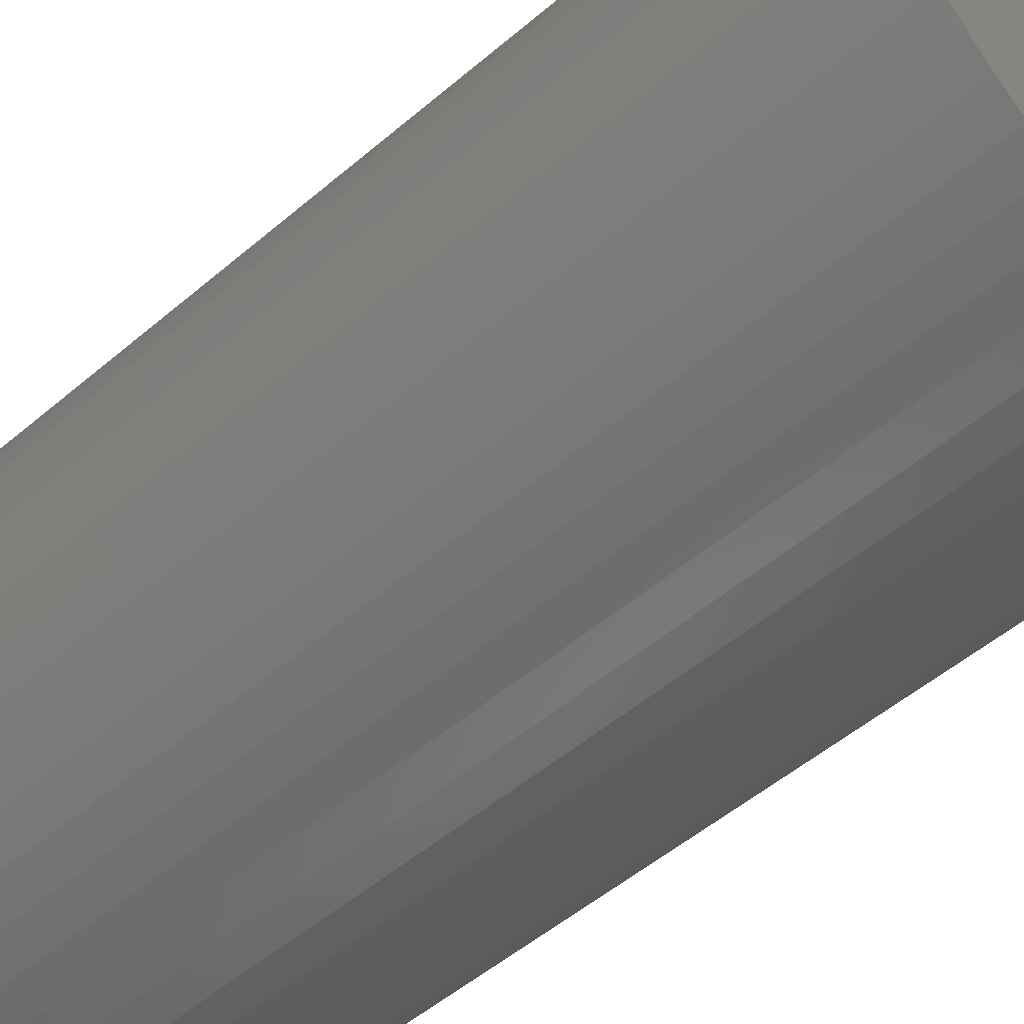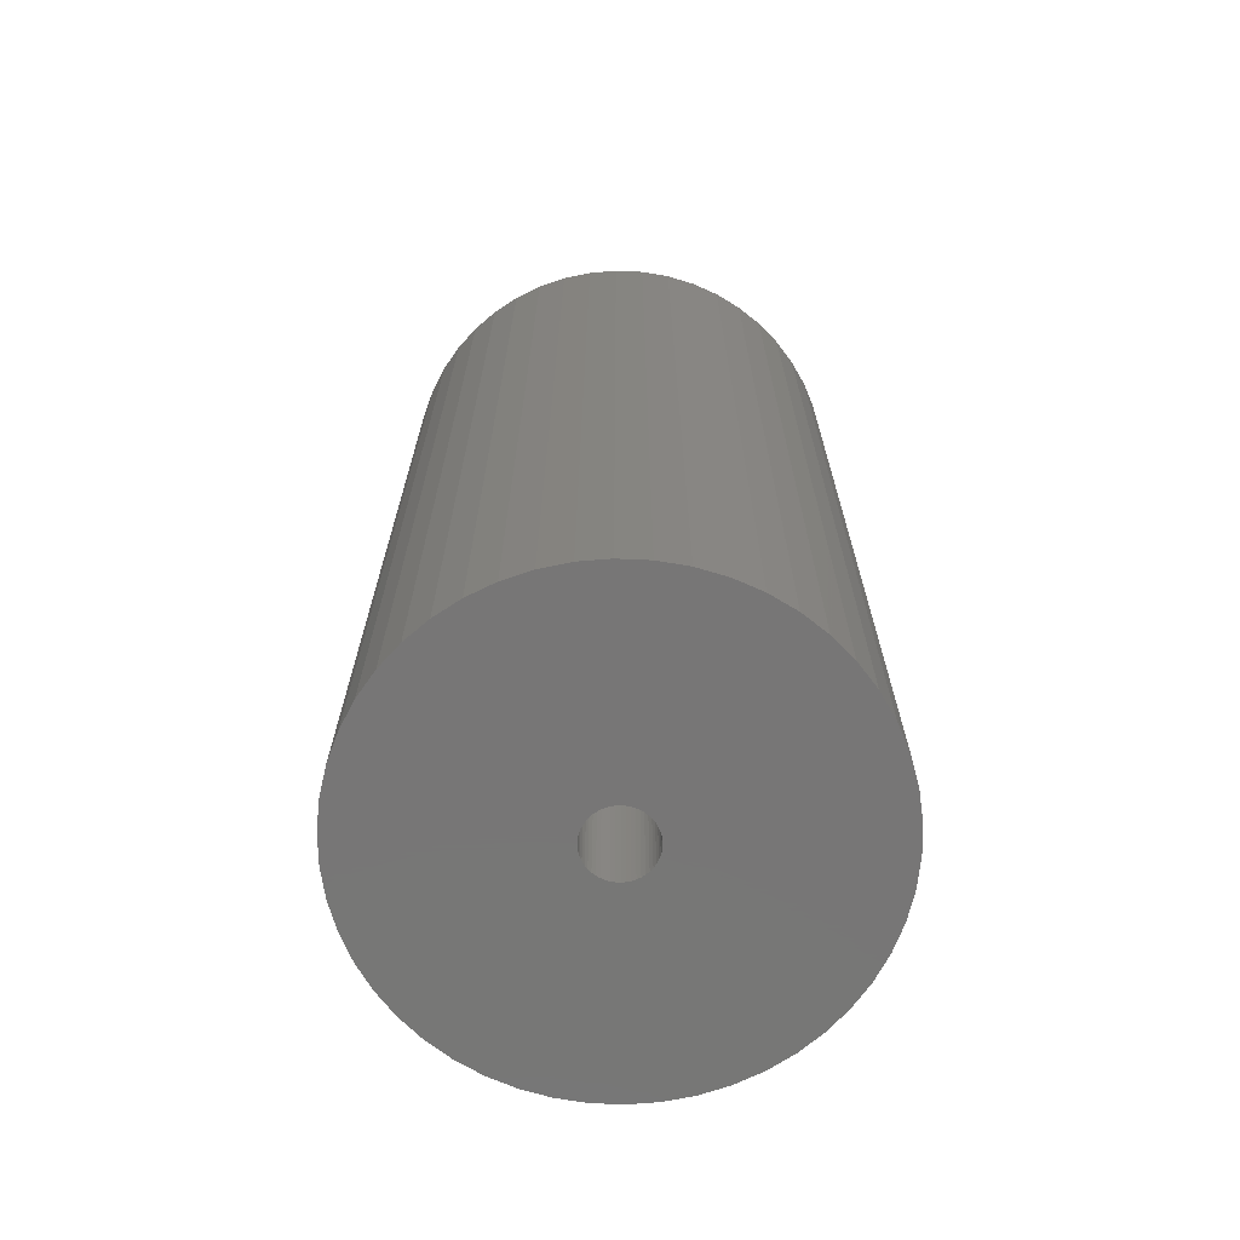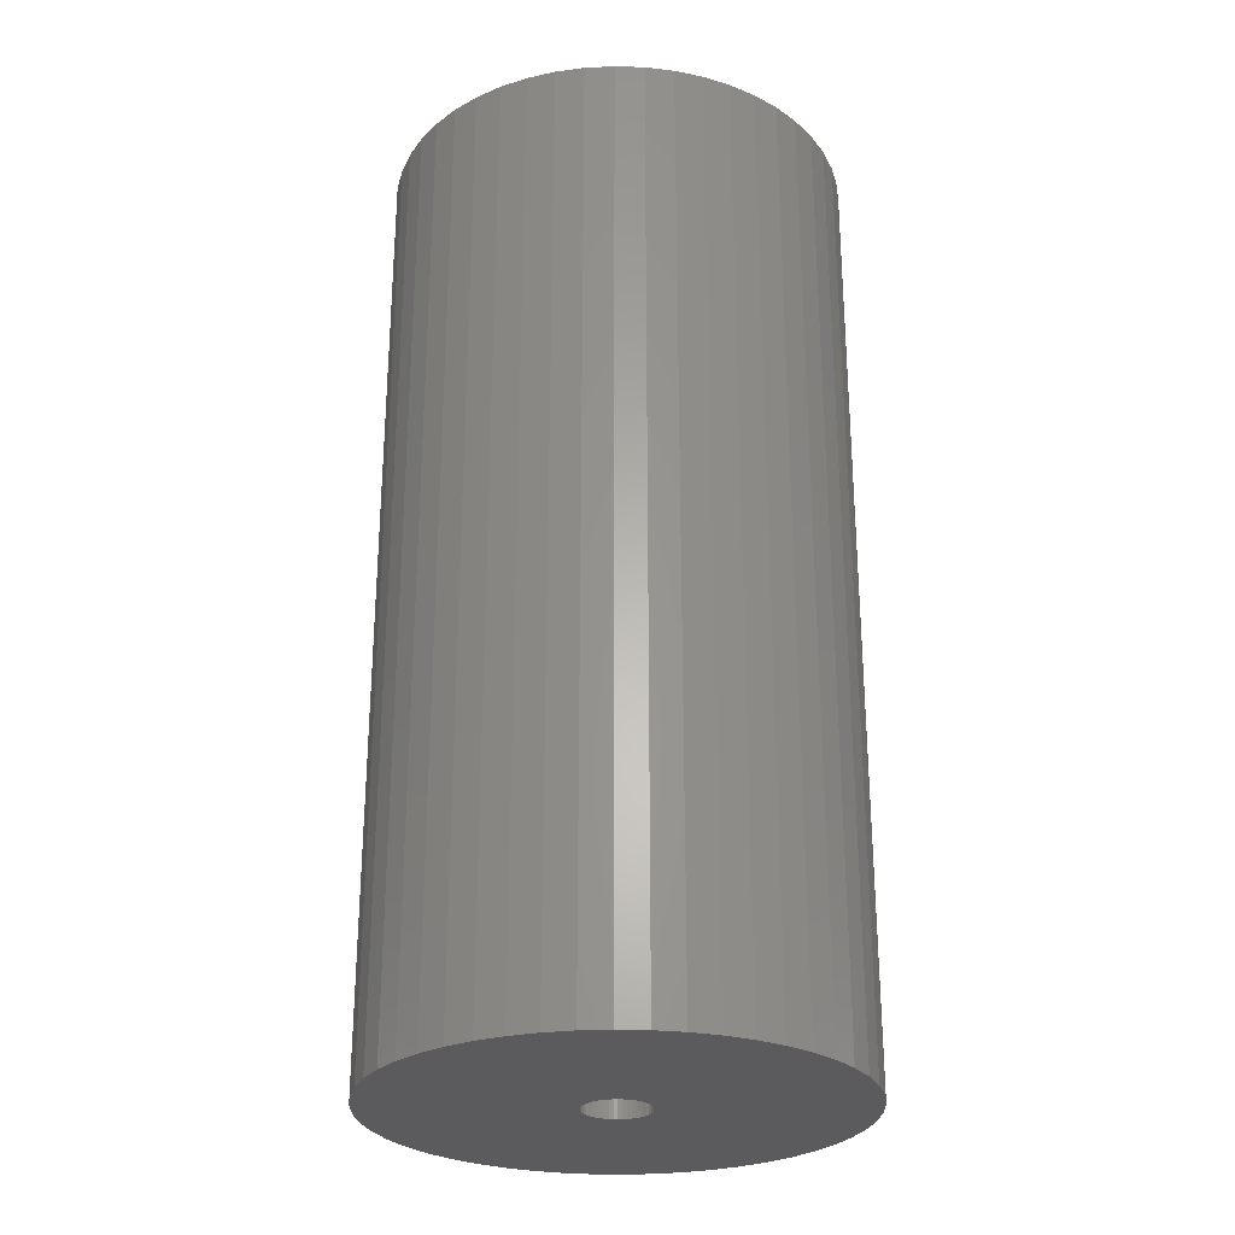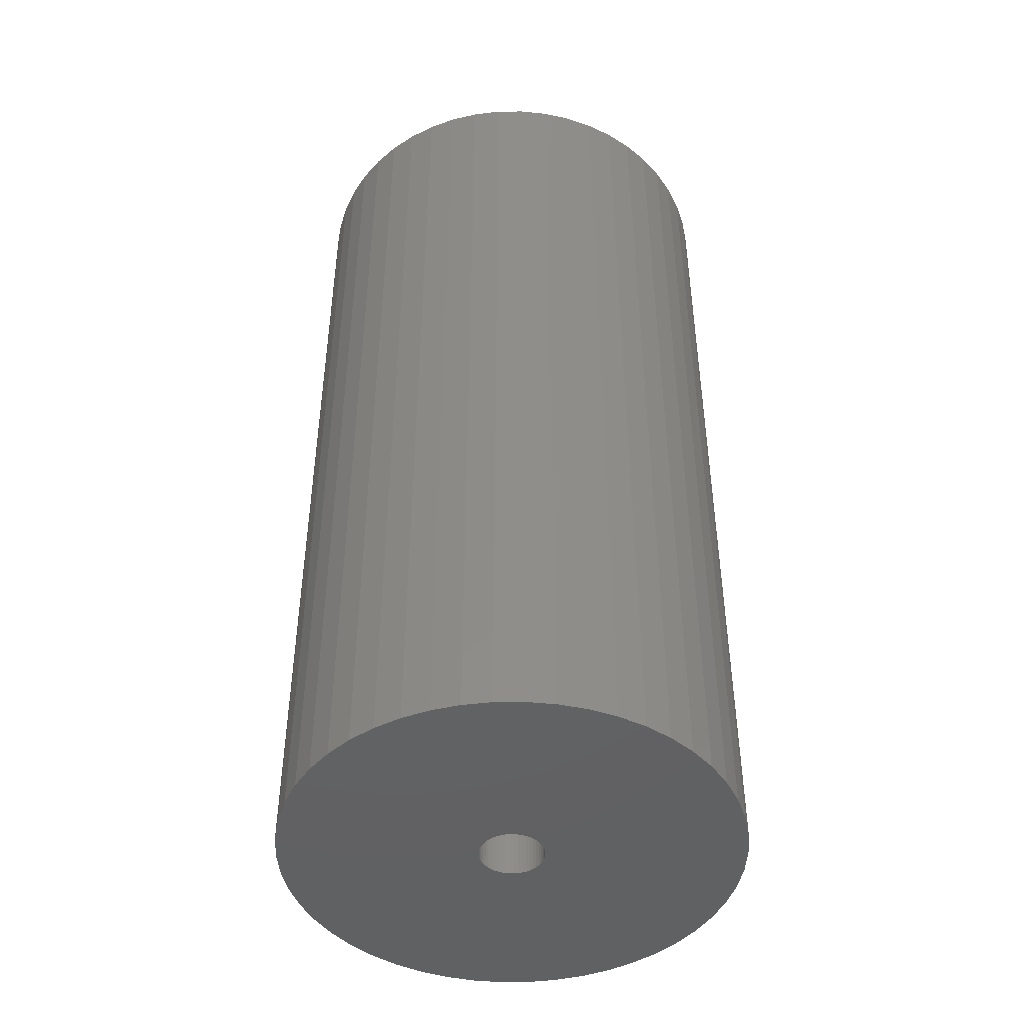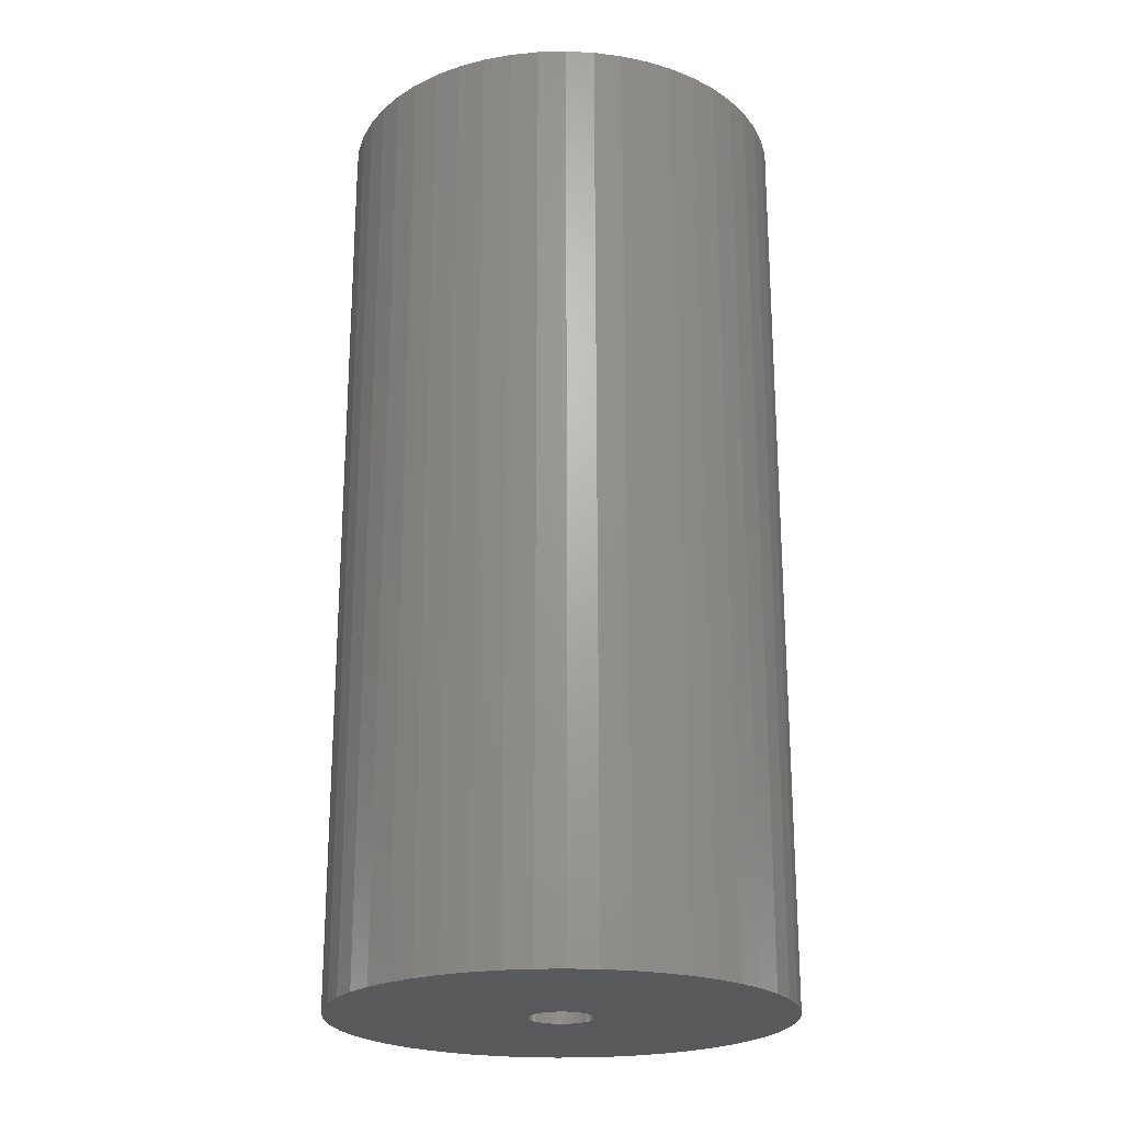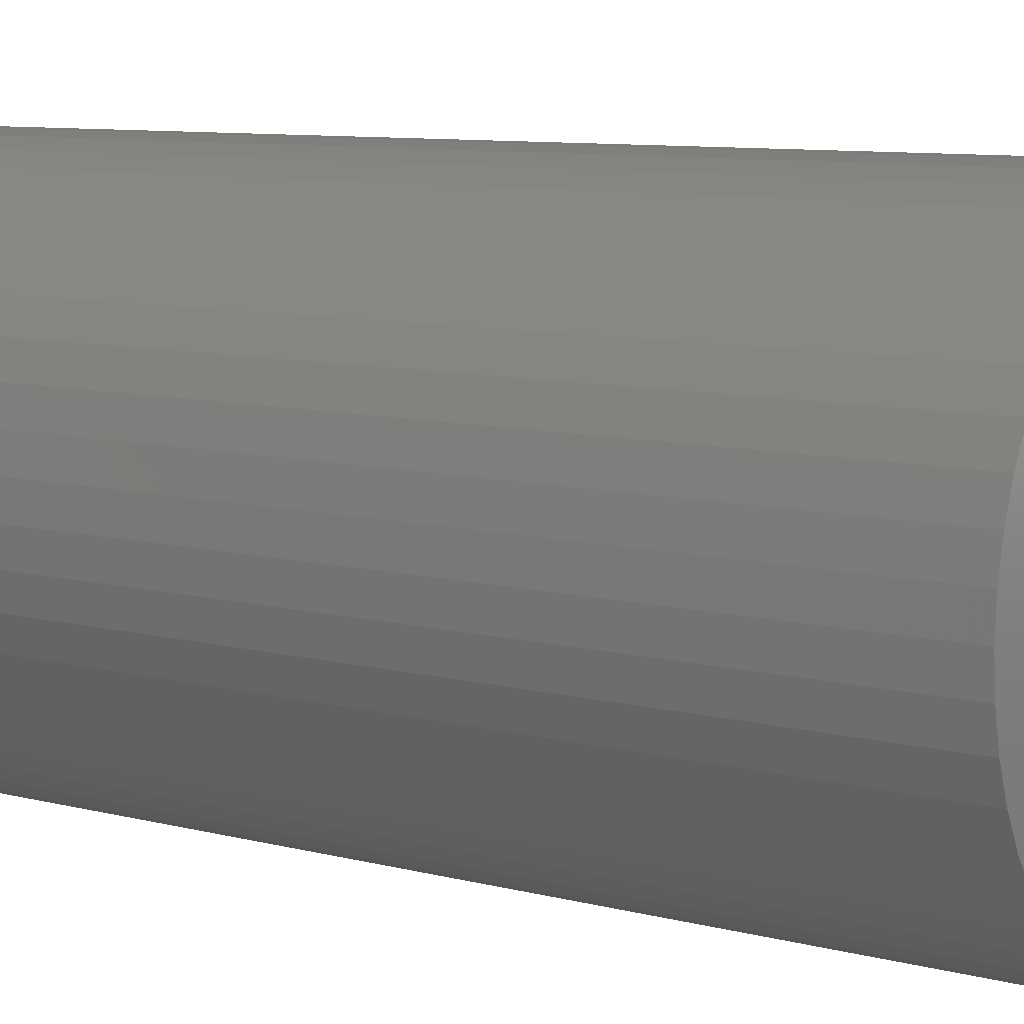
<metadata>
{"format":"stl","ext":"stl","renderer":"f3d","projection":"perspective","resolution":1024,"background":"white","views":[{"elev":-50.7,"azim":133.2,"up":"+Y"},{"elev":-69.0,"azim":134.3,"up":"+Z"},{"elev":-27.1,"azim":-175.7,"up":"+Z"},{"elev":-45.5,"azim":72.6,"up":"+Z"},{"elev":-22.5,"azim":60.0,"up":"+Z"},{"elev":8.1,"azim":-52.6,"up":"+Y"}]}
</metadata>
<code>
# stl→obj: 200 verts, 400 faces
v 23 0 47.5
v 22.82 2.883 -47.5
v 22.82 2.883 47.5
v 23 0 -47.5
v -23 0 -47.5
v -22.82 2.883 47.5
v -22.82 2.883 -47.5
v -23 0 47.5
v 1.444 22.95 -47.5
v -1.444 22.95 47.5
v 1.444 22.95 47.5
v -1.444 22.95 -47.5
v -1.444 -22.95 -47.5
v 1.444 -22.95 47.5
v -1.444 -22.95 47.5
v 1.444 -22.95 -47.5
v 16.77 15.74 -47.5
v 14.66 17.72 47.5
v 16.77 15.74 47.5
v 14.66 17.72 -47.5
v -14.66 17.72 -47.5
v -16.77 15.74 47.5
v -14.66 17.72 47.5
v -16.77 15.74 -47.5
v -7.107 21.87 -47.5
v -9.793 20.81 47.5
v -7.107 21.87 47.5
v -9.793 20.81 -47.5
v 20.16 -11.08 47.5
v 21.38 -8.467 -47.5
v 21.38 -8.467 47.5
v 20.16 -11.08 -47.5
v 21.38 8.467 47.5
v 20.16 11.08 -47.5
v 20.16 11.08 47.5
v 21.38 8.467 -47.5
v 9.793 20.81 -47.5
v 7.107 21.87 47.5
v 9.793 20.81 47.5
v 7.107 21.87 -47.5
v 4.31 22.59 47.5
v 4.31 22.59 -47.5
v 12.32 19.42 -47.5
v 12.32 19.42 47.5
v -21.38 8.467 -47.5
v -20.16 11.08 47.5
v -20.16 11.08 -47.5
v -21.38 8.467 47.5
v -18.61 13.52 -47.5
v -18.61 13.52 47.5
v -22.28 5.72 -47.5
v -22.28 5.72 47.5
v -4.31 22.59 47.5
v -4.31 22.59 -47.5
v 4.31 -22.59 47.5
v 4.31 -22.59 -47.5
v 22.28 5.72 47.5
v 22.28 5.72 -47.5
v 18.61 13.52 47.5
v 18.61 13.52 -47.5
v 3.25 0 47.5
v 3.224 0.4073 47.5
v 22.82 -2.883 47.5
v 3.148 0.8082 47.5
v 3.224 -0.4073 47.5
v 3.022 1.196 47.5
v 22.28 -5.72 47.5
v 2.848 1.566 47.5
v 3.148 -0.8082 47.5
v 2.629 1.91 47.5
v 2.369 2.225 47.5
v 3.022 -1.196 47.5
v 2.072 2.504 47.5
v 1.741 2.744 47.5
v 2.848 -1.566 47.5
v 1.384 2.941 47.5
v 18.61 -13.52 47.5
v 1.004 3.091 47.5
v 2.629 -1.91 47.5
v 16.77 -15.74 47.5
v 0.609 3.192 47.5
v 0.2041 3.244 47.5
v -0.2041 3.244 47.5
v -0.609 3.192 47.5
v -1.004 3.091 47.5
v -1.384 2.941 47.5
v -1.741 2.744 47.5
v -12.32 19.42 47.5
v -2.072 2.504 47.5
v -2.369 2.225 47.5
v -2.629 1.91 47.5
v 2.369 -2.225 47.5
v 14.66 -17.72 47.5
v 2.072 -2.504 47.5
v 12.32 -19.42 47.5
v 1.741 -2.744 47.5
v 9.793 -20.81 47.5
v 1.384 -2.941 47.5
v 7.107 -21.87 47.5
v 1.004 -3.091 47.5
v 0.609 -3.192 47.5
v 0.2041 -3.244 47.5
v -0.2041 -3.244 47.5
v -0.609 -3.192 47.5
v -4.31 -22.59 47.5
v -1.004 -3.091 47.5
v -7.107 -21.87 47.5
v -1.384 -2.941 47.5
v -9.793 -20.81 47.5
v -1.741 -2.744 47.5
v -12.32 -19.42 47.5
v -2.072 -2.504 47.5
v -14.66 -17.72 47.5
v -2.369 -2.225 47.5
v -16.77 -15.74 47.5
v -2.629 -1.91 47.5
v -18.61 -13.52 47.5
v -2.848 -1.566 47.5
v -20.16 -11.08 47.5
v -3.022 -1.196 47.5
v -21.38 -8.467 47.5
v -3.148 -0.8082 47.5
v -22.28 -5.72 47.5
v -3.224 -0.4073 47.5
v -22.82 -2.883 47.5
v -3.25 0 47.5
v -2.848 1.566 47.5
v -3.022 1.196 47.5
v -3.148 0.8082 47.5
v -3.224 0.4073 47.5
v -12.32 19.42 -47.5
v 22.82 -2.883 -47.5
v 18.61 -13.52 -47.5
v 16.77 -15.74 -47.5
v -16.77 -15.74 -47.5
v -14.66 -17.72 -47.5
v -20.16 -11.08 -47.5
v -21.38 -8.467 -47.5
v -18.61 -13.52 -47.5
v 3.25 0 -47.5
v 3.224 -0.4073 -47.5
v 22.28 -5.72 -47.5
v 3.148 -0.8082 -47.5
v 3.224 0.4073 -47.5
v 3.022 -1.196 -47.5
v 2.848 -1.566 -47.5
v 3.148 0.8082 -47.5
v 2.629 -1.91 -47.5
v 2.369 -2.225 -47.5
v 14.66 -17.72 -47.5
v 3.022 1.196 -47.5
v 2.072 -2.504 -47.5
v 12.32 -19.42 -47.5
v 1.741 -2.744 -47.5
v 9.793 -20.81 -47.5
v 2.848 1.566 -47.5
v 1.384 -2.941 -47.5
v 7.107 -21.87 -47.5
v 1.004 -3.091 -47.5
v 2.629 1.91 -47.5
v 0.609 -3.192 -47.5
v 0.2041 -3.244 -47.5
v -0.2041 -3.244 -47.5
v -0.609 -3.192 -47.5
v -4.31 -22.59 -47.5
v -1.004 -3.091 -47.5
v -7.107 -21.87 -47.5
v -1.384 -2.941 -47.5
v -9.793 -20.81 -47.5
v -1.741 -2.744 -47.5
v -12.32 -19.42 -47.5
v -2.072 -2.504 -47.5
v -2.369 -2.225 -47.5
v -2.629 -1.91 -47.5
v 2.369 2.225 -47.5
v 2.072 2.504 -47.5
v 1.741 2.744 -47.5
v 1.384 2.941 -47.5
v 1.004 3.091 -47.5
v 0.609 3.192 -47.5
v 0.2041 3.244 -47.5
v -0.2041 3.244 -47.5
v -0.609 3.192 -47.5
v -1.004 3.091 -47.5
v -1.384 2.941 -47.5
v -1.741 2.744 -47.5
v -2.072 2.504 -47.5
v -2.369 2.225 -47.5
v -2.629 1.91 -47.5
v -2.848 1.566 -47.5
v -3.022 1.196 -47.5
v -3.148 0.8082 -47.5
v -3.224 0.4073 -47.5
v -3.25 0 -47.5
v -2.848 -1.566 -47.5
v -3.022 -1.196 -47.5
v -3.148 -0.8082 -47.5
v -22.28 -5.72 -47.5
v -3.224 -0.4073 -47.5
v -22.82 -2.883 -47.5
f 1 2 3
f 2 1 4
f 5 6 7
f 6 5 8
f 9 10 11
f 10 9 12
f 13 14 15
f 14 13 16
f 17 18 19
f 18 17 20
f 21 22 23
f 22 21 24
f 25 26 27
f 26 25 28
f 29 30 31
f 30 29 32
f 33 34 35
f 34 33 36
f 37 38 39
f 38 37 40
f 40 41 38
f 41 40 42
f 43 39 44
f 39 43 37
f 45 46 47
f 46 45 48
f 49 22 24
f 22 49 50
f 51 48 45
f 48 51 52
f 12 53 10
f 53 12 54
f 16 55 14
f 55 16 56
f 57 36 33
f 36 57 58
f 3 58 57
f 58 3 2
f 59 17 19
f 17 59 60
f 35 60 59
f 60 35 34
f 42 11 41
f 11 42 9
f 20 44 18
f 44 20 43
f 47 50 49
f 50 47 46
f 7 52 51
f 52 7 6
f 61 1 3
f 62 3 57
f 1 61 63
f 64 57 33
f 65 63 61
f 66 33 35
f 63 65 67
f 68 35 59
f 69 67 65
f 70 59 19
f 67 69 31
f 71 19 18
f 72 31 69
f 73 18 44
f 31 72 29
f 74 44 39
f 75 29 72
f 76 39 38
f 29 75 77
f 78 38 41
f 79 77 75
f 77 79 80
f 3 62 61
f 57 64 62
f 33 66 64
f 35 68 66
f 59 70 68
f 19 71 70
f 18 73 71
f 44 74 73
f 81 41 11
f 39 76 74
f 38 78 76
f 41 81 78
f 11 82 81
f 11 83 82
f 10 83 11
f 83 10 84
f 53 84 10
f 84 53 85
f 27 85 53
f 85 27 86
f 26 86 27
f 86 26 87
f 88 87 26
f 87 88 89
f 23 89 88
f 89 23 90
f 90 22 91
f 22 90 23
f 92 80 79
f 80 92 93
f 94 93 92
f 93 94 95
f 96 95 94
f 95 96 97
f 98 97 96
f 97 98 99
f 100 99 98
f 99 100 55
f 101 55 100
f 55 101 14
f 102 14 101
f 103 14 102
f 15 103 104
f 105 104 106
f 107 106 108
f 103 15 14
f 109 108 110
f 111 110 112
f 113 112 114
f 115 114 116
f 117 116 118
f 119 118 120
f 121 120 122
f 123 122 124
f 104 105 15
f 125 124 126
f 50 91 22
f 91 50 127
f 106 107 105
f 46 127 50
f 108 109 107
f 127 46 128
f 110 111 109
f 48 128 46
f 112 113 111
f 128 48 129
f 114 115 113
f 52 129 48
f 116 117 115
f 129 52 130
f 118 119 117
f 6 130 52
f 120 121 119
f 130 6 126
f 122 123 121
f 8 126 6
f 124 125 123
f 126 8 125
f 28 88 26
f 88 28 131
f 131 23 88
f 23 131 21
f 54 27 53
f 27 54 25
f 63 4 1
f 4 63 132
f 80 133 77
f 133 80 134
f 135 113 115
f 113 135 136
f 137 121 138
f 121 137 119
f 135 117 139
f 117 135 115
f 140 4 132
f 141 132 142
f 4 140 2
f 143 142 30
f 144 2 140
f 145 30 32
f 2 144 58
f 146 32 133
f 147 58 144
f 148 133 134
f 58 147 36
f 149 134 150
f 151 36 147
f 152 150 153
f 36 151 34
f 154 153 155
f 156 34 151
f 157 155 158
f 34 156 60
f 159 158 56
f 160 60 156
f 60 160 17
f 132 141 140
f 142 143 141
f 30 145 143
f 32 146 145
f 133 148 146
f 134 149 148
f 150 152 149
f 153 154 152
f 161 56 16
f 155 157 154
f 158 159 157
f 56 161 159
f 16 162 161
f 16 163 162
f 13 163 16
f 163 13 164
f 165 164 13
f 164 165 166
f 167 166 165
f 166 167 168
f 169 168 167
f 168 169 170
f 171 170 169
f 170 171 172
f 136 172 171
f 172 136 173
f 173 135 174
f 135 173 136
f 175 17 160
f 17 175 20
f 176 20 175
f 20 176 43
f 177 43 176
f 43 177 37
f 178 37 177
f 37 178 40
f 179 40 178
f 40 179 42
f 180 42 179
f 42 180 9
f 181 9 180
f 182 9 181
f 12 182 183
f 54 183 184
f 25 184 185
f 182 12 9
f 28 185 186
f 131 186 187
f 21 187 188
f 24 188 189
f 49 189 190
f 47 190 191
f 45 191 192
f 51 192 193
f 183 54 12
f 7 193 194
f 139 174 135
f 174 139 195
f 184 25 54
f 137 195 139
f 185 28 25
f 195 137 196
f 186 131 28
f 138 196 137
f 187 21 131
f 196 138 197
f 188 24 21
f 198 197 138
f 189 49 24
f 197 198 199
f 190 47 49
f 200 199 198
f 191 45 47
f 199 200 194
f 192 51 45
f 5 194 200
f 193 7 51
f 194 5 7
f 155 95 97
f 95 155 153
f 31 142 67
f 142 31 30
f 77 32 29
f 32 77 133
f 138 123 198
f 123 138 121
f 150 80 93
f 80 150 134
f 158 97 99
f 97 158 155
f 56 99 55
f 99 56 158
f 67 132 63
f 132 67 142
f 165 15 105
f 15 165 13
f 136 111 113
f 111 136 171
f 139 119 137
f 119 139 117
f 198 125 200
f 125 198 123
f 200 8 5
f 8 200 125
f 153 93 95
f 93 153 150
f 167 105 107
f 105 167 165
f 169 107 109
f 107 169 167
f 171 109 111
f 109 171 169
f 151 68 156
f 68 151 66
f 129 191 128
f 191 129 192
f 156 70 160
f 70 156 68
f 179 76 78
f 76 179 178
f 185 85 86
f 85 185 184
f 128 190 127
f 190 128 191
f 143 65 141
f 65 143 69
f 177 73 74
f 73 177 176
f 130 192 129
f 192 130 193
f 91 188 90
f 188 91 189
f 186 86 87
f 86 186 185
f 183 83 84
f 83 183 182
f 140 62 144
f 62 140 61
f 145 69 143
f 69 145 72
f 152 96 94
f 96 152 154
f 144 64 147
f 64 144 62
f 147 66 151
f 66 147 64
f 176 71 73
f 71 176 175
f 182 82 83
f 82 182 181
f 180 78 81
f 78 180 179
f 178 74 76
f 74 178 177
f 126 193 130
f 193 126 194
f 127 189 91
f 189 127 190
f 184 84 85
f 84 184 183
f 187 87 89
f 87 187 186
f 188 89 90
f 89 188 187
f 148 75 146
f 75 148 79
f 162 103 102
f 103 162 163
f 120 197 122
f 197 120 196
f 118 196 120
f 196 118 195
f 161 102 101
f 102 161 162
f 160 71 175
f 71 160 70
f 181 81 82
f 81 181 180
f 141 61 140
f 61 141 65
f 159 101 100
f 101 159 161
f 154 98 96
f 98 154 157
f 157 100 98
f 100 157 159
f 149 94 92
f 94 149 152
f 146 72 145
f 72 146 75
f 170 112 110
f 112 170 172
f 164 106 104
f 106 164 166
f 114 174 116
f 174 114 173
f 172 114 112
f 114 172 173
f 122 199 124
f 199 122 197
f 124 194 126
f 194 124 199
f 149 79 148
f 79 149 92
f 168 110 108
f 110 168 170
f 163 104 103
f 104 163 164
f 116 195 118
f 195 116 174
f 166 108 106
f 108 166 168

</code>
